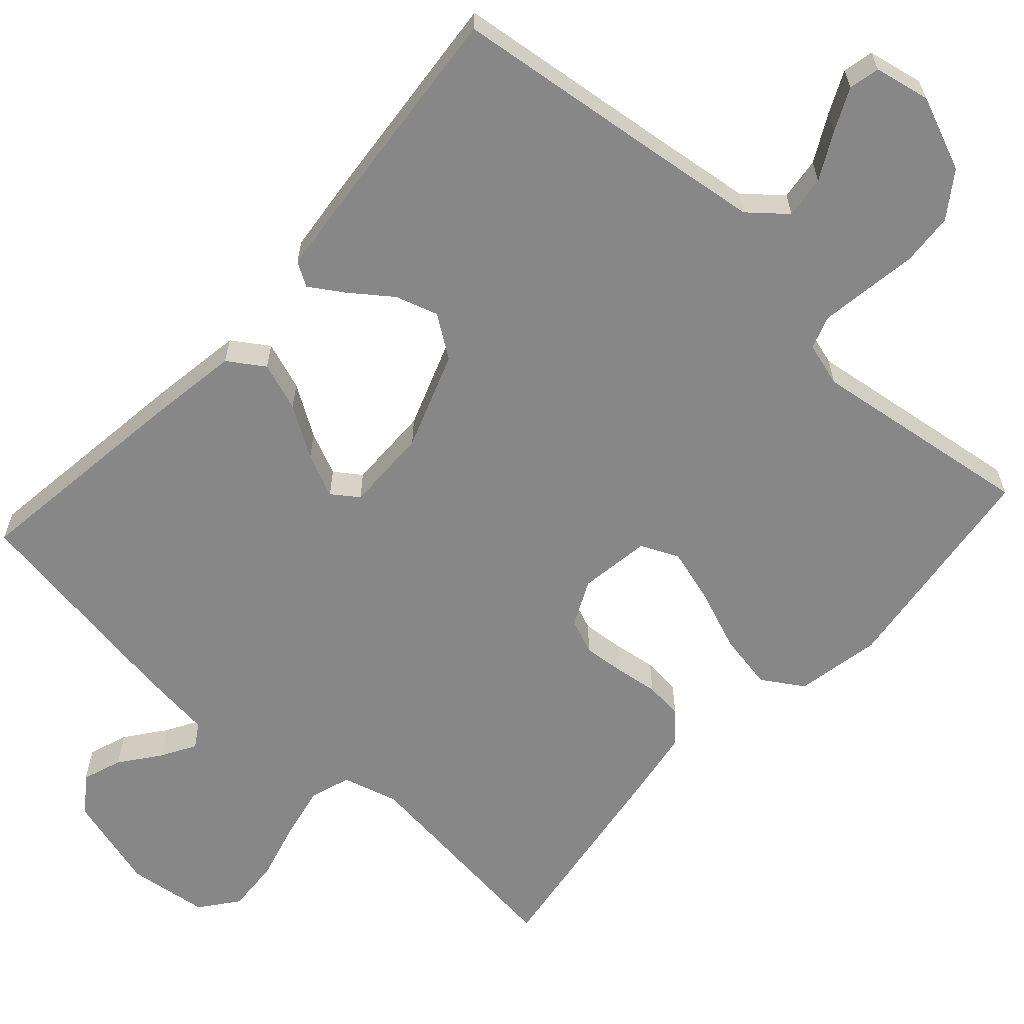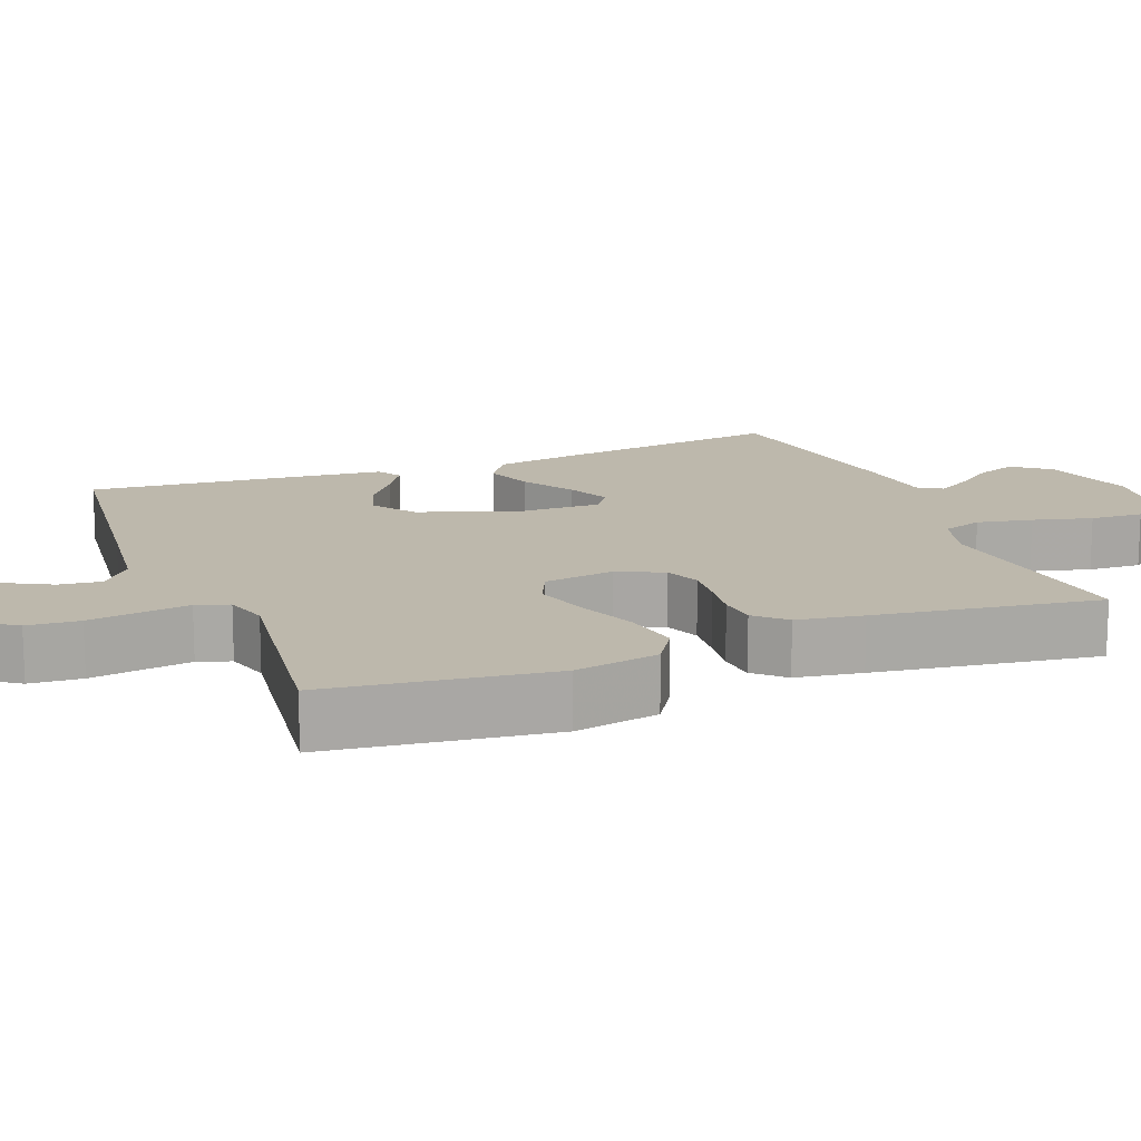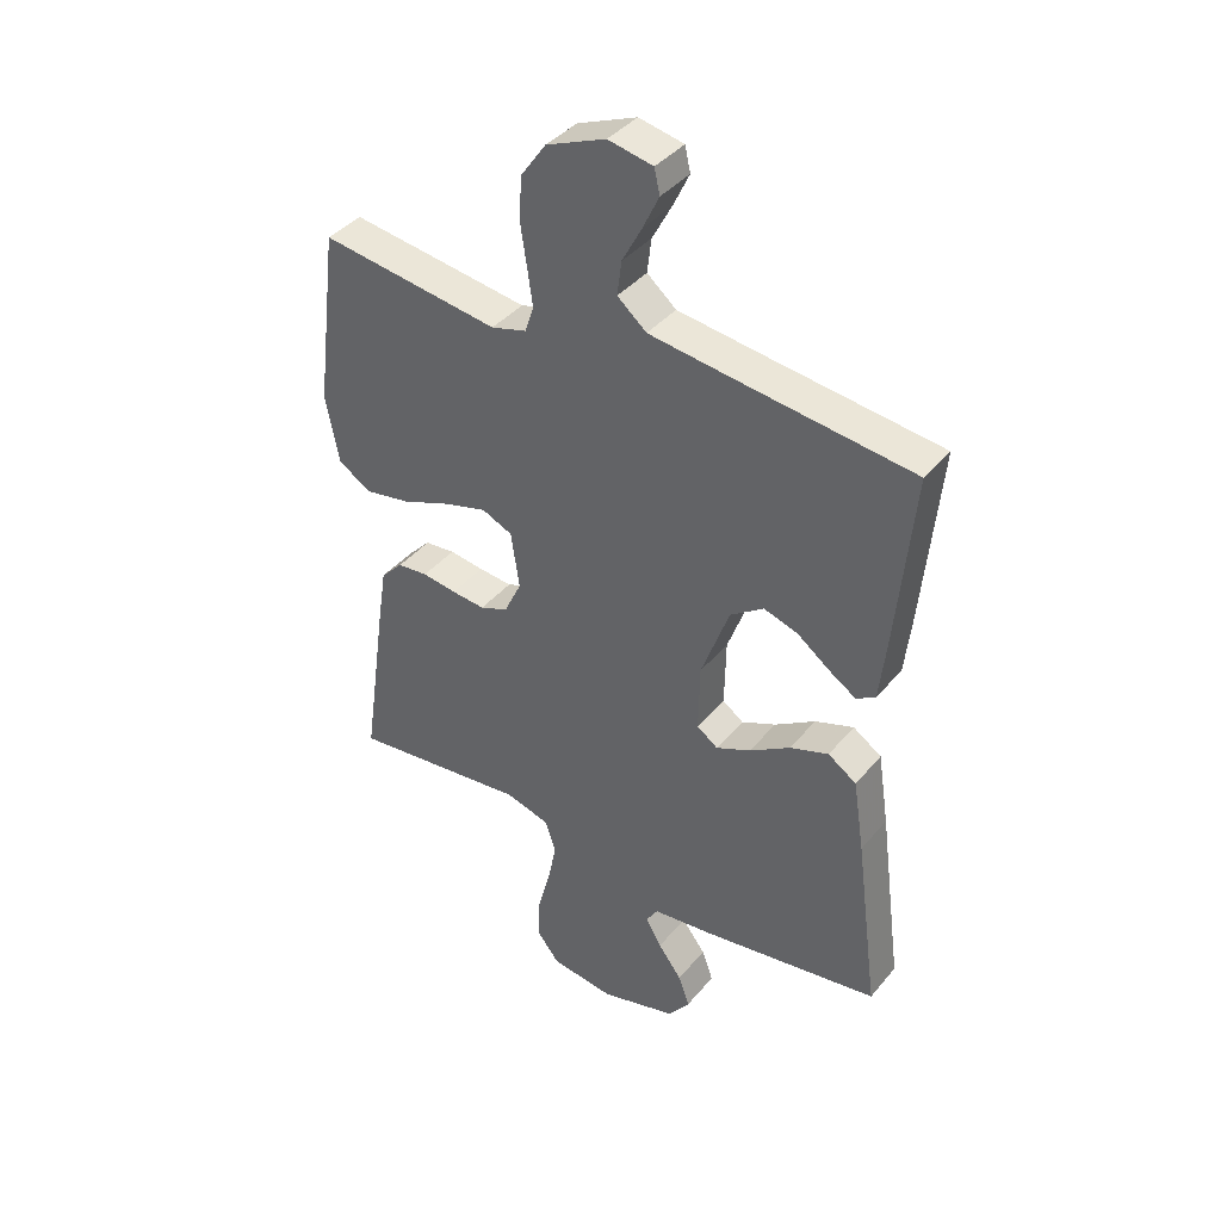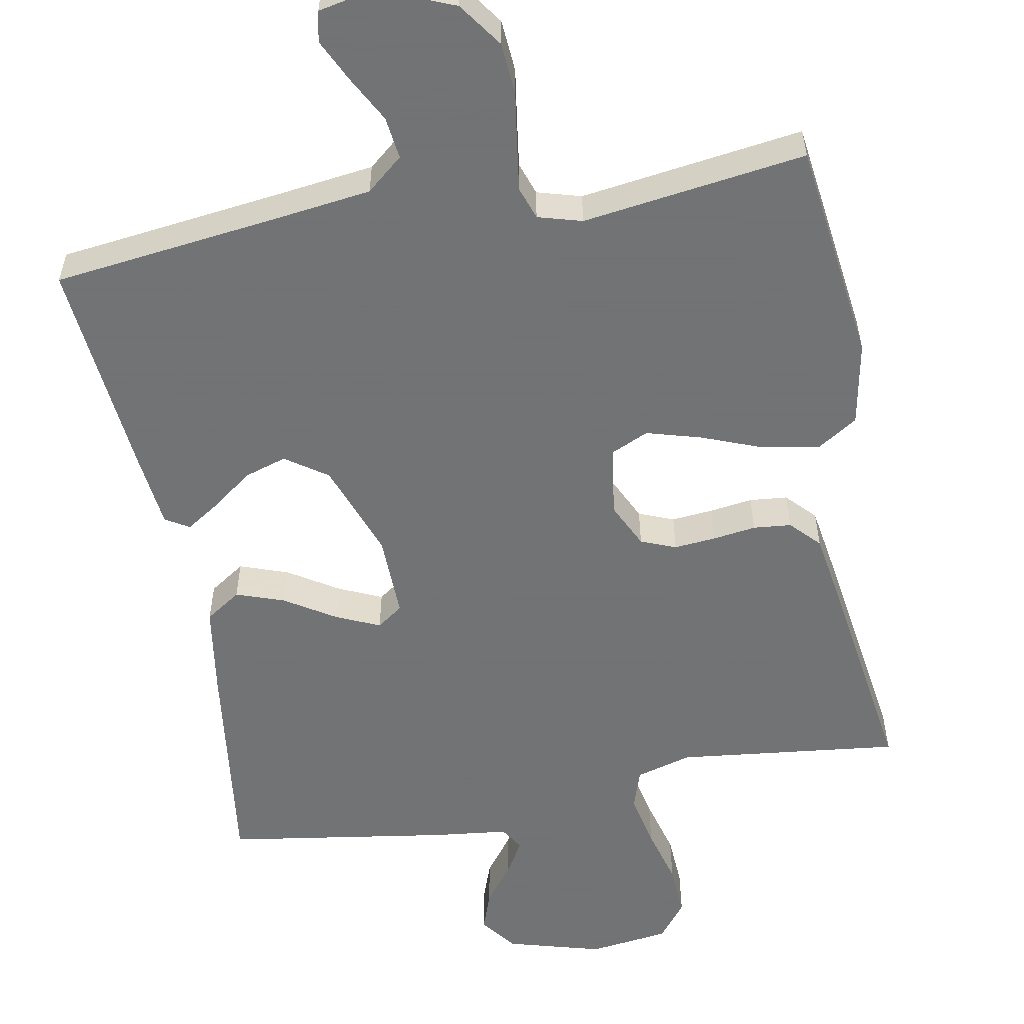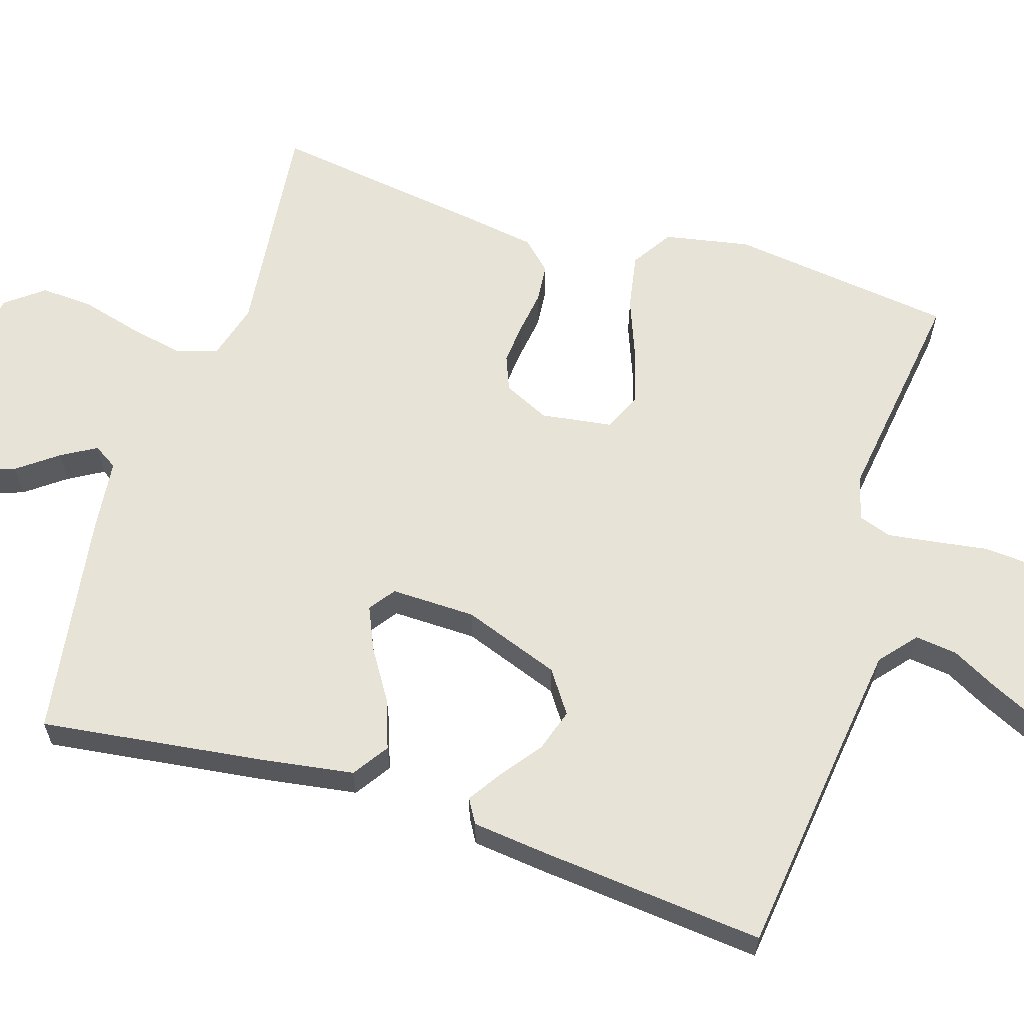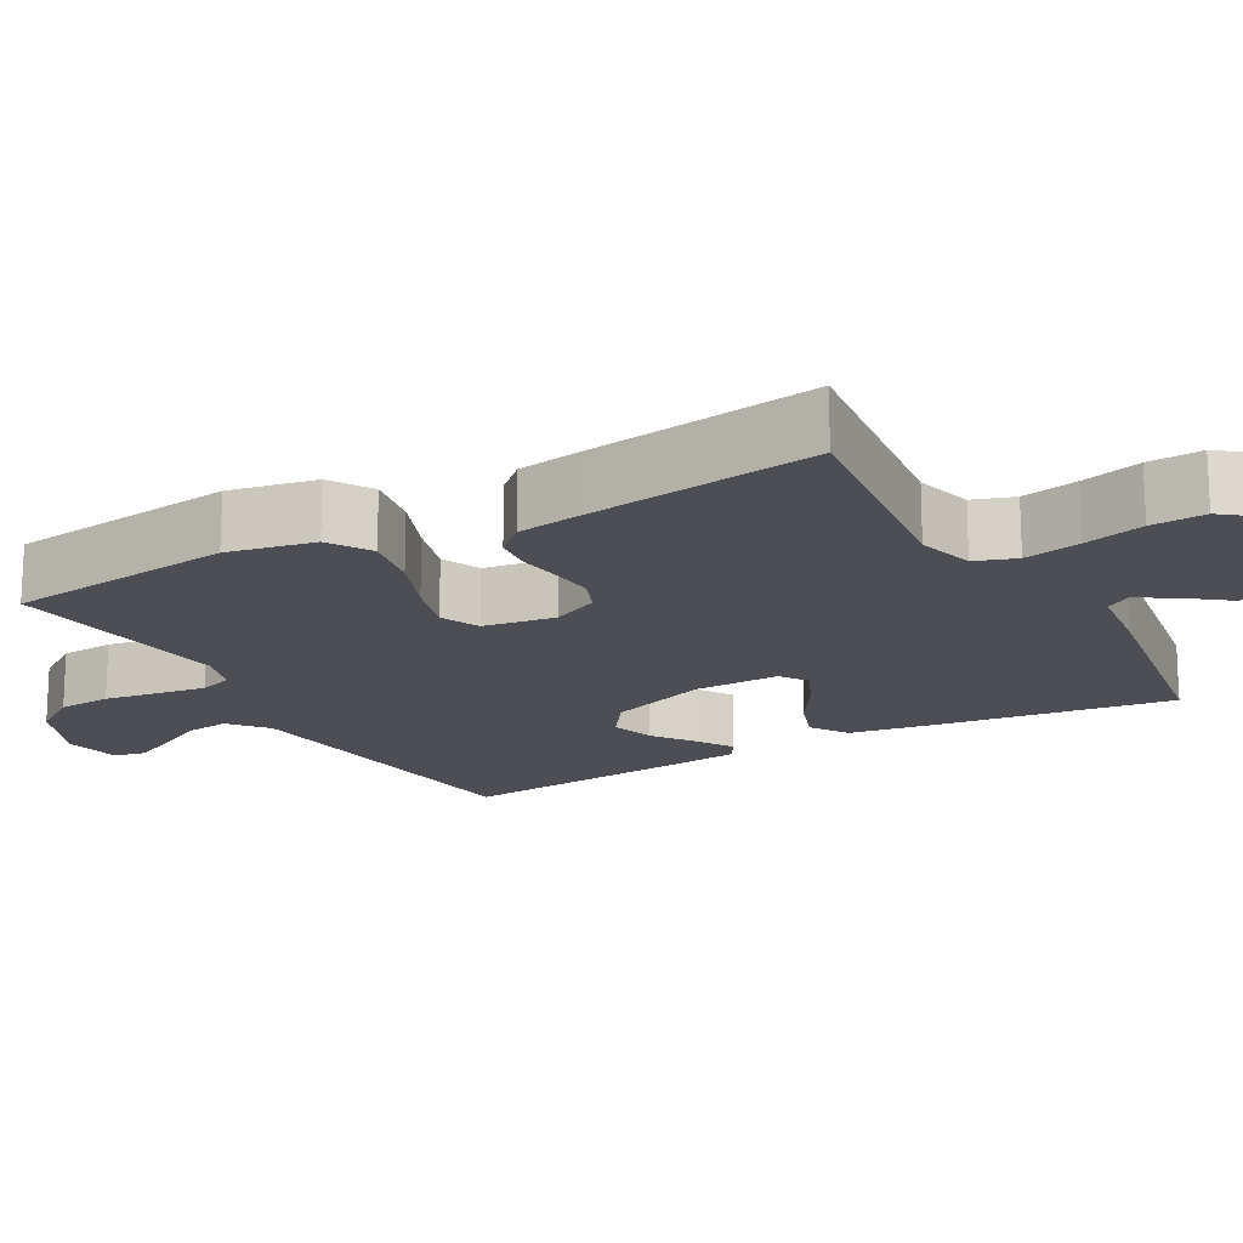
<metadata>
{"format":"obj","ext":"obj","renderer":"f3d","projection":"perspective","resolution":1024,"background":"white","views":[{"elev":-62.5,"azim":-42.1,"up":"+Y"},{"elev":14.9,"azim":68.6,"up":"+Y"},{"elev":40.1,"azim":-144.4,"up":"+Z"},{"elev":-55.7,"azim":10.6,"up":"+Y"},{"elev":61.8,"azim":-72.4,"up":"+Y"},{"elev":-17.4,"azim":119.0,"up":"+Y"}]}
</metadata>
<code>
v -0.5 0.07 0.5
v -0.2 0.07 0.536
v -0.066 0.07 0.553
v -0.017 0.07 0.594
v -0.024 0.07 0.651
v -0.057 0.07 0.713
v -0.084 0.07 0.77
v -0.075 0.07 0.811
v 0 0.07 0.826
v 0.099 0.07 0.785
v 0.141 0.07 0.725
v 0.146 0.07 0.655
v 0.135 0.07 0.583
v 0.126 0.07 0.52
v 0.141 0.07 0.476
v 0.2 0.07 0.459
v 0.5 0.07 0.5
v 0.538 0.07 0.2
v 0.516 0.07 0.086
v 0.461 0.07 0.051
v 0.385 0.07 0.065
v 0.303 0.07 0.097
v 0.23 0.07 0.118
v 0.179 0.07 0.095
v 0.165 0.07 0
v 0.194 0.07 -0.061
v 0.241 0.07 -0.08
v 0.297 0.07 -0.075
v 0.355 0.07 -0.067
v 0.406 0.07 -0.072
v 0.443 0.07 -0.111
v 0.457 0.07 -0.2
v 0.5 0.07 -0.5
v 0.2 0.07 -0.465
v 0.125 0.07 -0.486
v 0.107 0.07 -0.54
v 0.122 0.07 -0.614
v 0.143 0.07 -0.693
v 0.147 0.07 -0.764
v 0.108 0.07 -0.814
v 0 0.07 -0.828
v -0.128 0.07 -0.792
v -0.165 0.07 -0.743
v -0.146 0.07 -0.69
v -0.106 0.07 -0.637
v -0.079 0.07 -0.591
v -0.099 0.07 -0.559
v -0.2 0.07 -0.547
v -0.5 0.07 -0.5
v -0.46 0.07 -0.2
v -0.441 0.07 -0.078
v -0.393 0.07 -0.046
v -0.328 0.07 -0.069
v -0.26 0.07 -0.112
v -0.202 0.07 -0.138
v -0.167 0.07 -0.113
v -0.169 0.07 0
v -0.216 0.07 0.13
v -0.272 0.07 0.169
v -0.329 0.07 0.151
v -0.384 0.07 0.11
v -0.429 0.07 0.081
v -0.461 0.07 0.1
v -0.472 0.07 0.2
v -0.5 0 0.5
v -0.2 0 0.536
v -0.066 0 0.553
v -0.017 0 0.594
v -0.024 0 0.651
v -0.057 0 0.713
v -0.084 0 0.77
v -0.075 0 0.811
v 0 0 0.826
v 0.099 0 0.785
v 0.141 0 0.725
v 0.146 0 0.655
v 0.135 0 0.583
v 0.126 0 0.52
v 0.141 0 0.476
v 0.2 0 0.459
v 0.5 0 0.5
v 0.538 0 0.2
v 0.516 0 0.086
v 0.461 0 0.051
v 0.385 0 0.065
v 0.303 0 0.097
v 0.23 0 0.118
v 0.179 0 0.095
v 0.165 0 0
v 0.194 0 -0.061
v 0.241 0 -0.08
v 0.297 0 -0.075
v 0.355 0 -0.067
v 0.406 0 -0.072
v 0.443 0 -0.111
v 0.457 0 -0.2
v 0.5 0 -0.5
v 0.2 0 -0.465
v 0.125 0 -0.486
v 0.107 0 -0.54
v 0.122 0 -0.614
v 0.143 0 -0.693
v 0.147 0 -0.764
v 0.108 0 -0.814
v 0 0 -0.828
v -0.128 0 -0.792
v -0.165 0 -0.743
v -0.146 0 -0.69
v -0.106 0 -0.637
v -0.079 0 -0.591
v -0.099 0 -0.559
v -0.2 0 -0.547
v -0.5 0 -0.5
v -0.46 0 -0.2
v -0.441 0 -0.078
v -0.393 0 -0.046
v -0.328 0 -0.069
v -0.26 0 -0.112
v -0.202 0 -0.138
v -0.167 0 -0.113
v -0.169 0 0
v -0.216 0 0.13
v -0.272 0 0.169
v -0.329 0 0.151
v -0.384 0 0.11
v -0.429 0 0.081
v -0.461 0 0.1
v -0.472 0 0.2
f 64 1 2
f 63 64 2
f 62 63 2
f 61 62 2
f 60 61 2
f 59 60 2 3
f 58 59 3 4
f 57 58 4
f 56 57 4
f 52 53 54
f 51 52 54
f 50 51 54
f 49 50 54
f 48 49 54
f 47 48 54
f 46 47 54 55
f 43 44 45
f 42 43 45
f 41 42 45
f 40 41 45
f 39 40 45
f 38 39 45
f 37 38 45
f 36 37 45 46
f 46 55 56
f 36 46 56
f 35 36 56
f 32 33 34
f 31 32 34
f 30 31 34
f 29 30 34
f 28 29 34
f 27 28 34 35
f 20 21 22
f 19 20 22
f 18 19 22
f 17 18 22
f 16 17 22
f 15 16 22 23
f 14 15 23 24
f 11 12 13
f 10 11 13
f 9 10 13
f 8 9 13
f 7 8 13
f 6 7 13
f 5 6 13
f 4 5 13 14
f 14 24 25
f 4 14 25
f 56 4 25
f 26 27 35 56
f 25 26 56
f 66 65 128
f 66 128 127
f 66 127 126
f 66 126 125
f 66 125 124
f 67 66 124 123
f 68 67 123 122
f 68 122 121
f 68 121 120
f 118 117 116
f 118 116 115
f 118 115 114
f 118 114 113
f 118 113 112
f 118 112 111
f 119 118 111 110
f 109 108 107
f 109 107 106
f 109 106 105
f 109 105 104
f 109 104 103
f 109 103 102
f 109 102 101
f 110 109 101 100
f 120 119 110
f 120 110 100
f 120 100 99
f 98 97 96
f 98 96 95
f 98 95 94
f 98 94 93
f 98 93 92
f 99 98 92 91
f 86 85 84
f 86 84 83
f 86 83 82
f 86 82 81
f 86 81 80
f 87 86 80 79
f 88 87 79 78
f 77 76 75
f 77 75 74
f 77 74 73
f 77 73 72
f 77 72 71
f 77 71 70
f 77 70 69
f 78 77 69 68
f 89 88 78
f 89 78 68
f 89 68 120
f 120 99 91 90
f 120 90 89
f 1 65 66 2
f 2 66 67 3
f 3 67 68 4
f 4 68 69 5
f 5 69 70 6
f 6 70 71 7
f 7 71 72 8
f 8 72 73 9
f 9 73 74 10
f 10 74 75 11
f 11 75 76 12
f 12 76 77 13
f 13 77 78 14
f 14 78 79 15
f 15 79 80 16
f 16 80 81 17
f 17 81 82 18
f 18 82 83 19
f 19 83 84 20
f 20 84 85 21
f 21 85 86 22
f 22 86 87 23
f 23 87 88 24
f 24 88 89 25
f 25 89 90 26
f 26 90 91 27
f 27 91 92 28
f 28 92 93 29
f 29 93 94 30
f 30 94 95 31
f 31 95 96 32
f 32 96 97 33
f 33 97 98 34
f 34 98 99 35
f 35 99 100 36
f 36 100 101 37
f 37 101 102 38
f 38 102 103 39
f 39 103 104 40
f 40 104 105 41
f 41 105 106 42
f 42 106 107 43
f 43 107 108 44
f 44 108 109 45
f 45 109 110 46
f 46 110 111 47
f 47 111 112 48
f 48 112 113 49
f 49 113 114 50
f 50 114 115 51
f 51 115 116 52
f 52 116 117 53
f 53 117 118 54
f 54 118 119 55
f 55 119 120 56
f 56 120 121 57
f 57 121 122 58
f 58 122 123 59
f 59 123 124 60
f 60 124 125 61
f 61 125 126 62
f 62 126 127 63
f 63 127 128 64
f 64 128 65 1

</code>
